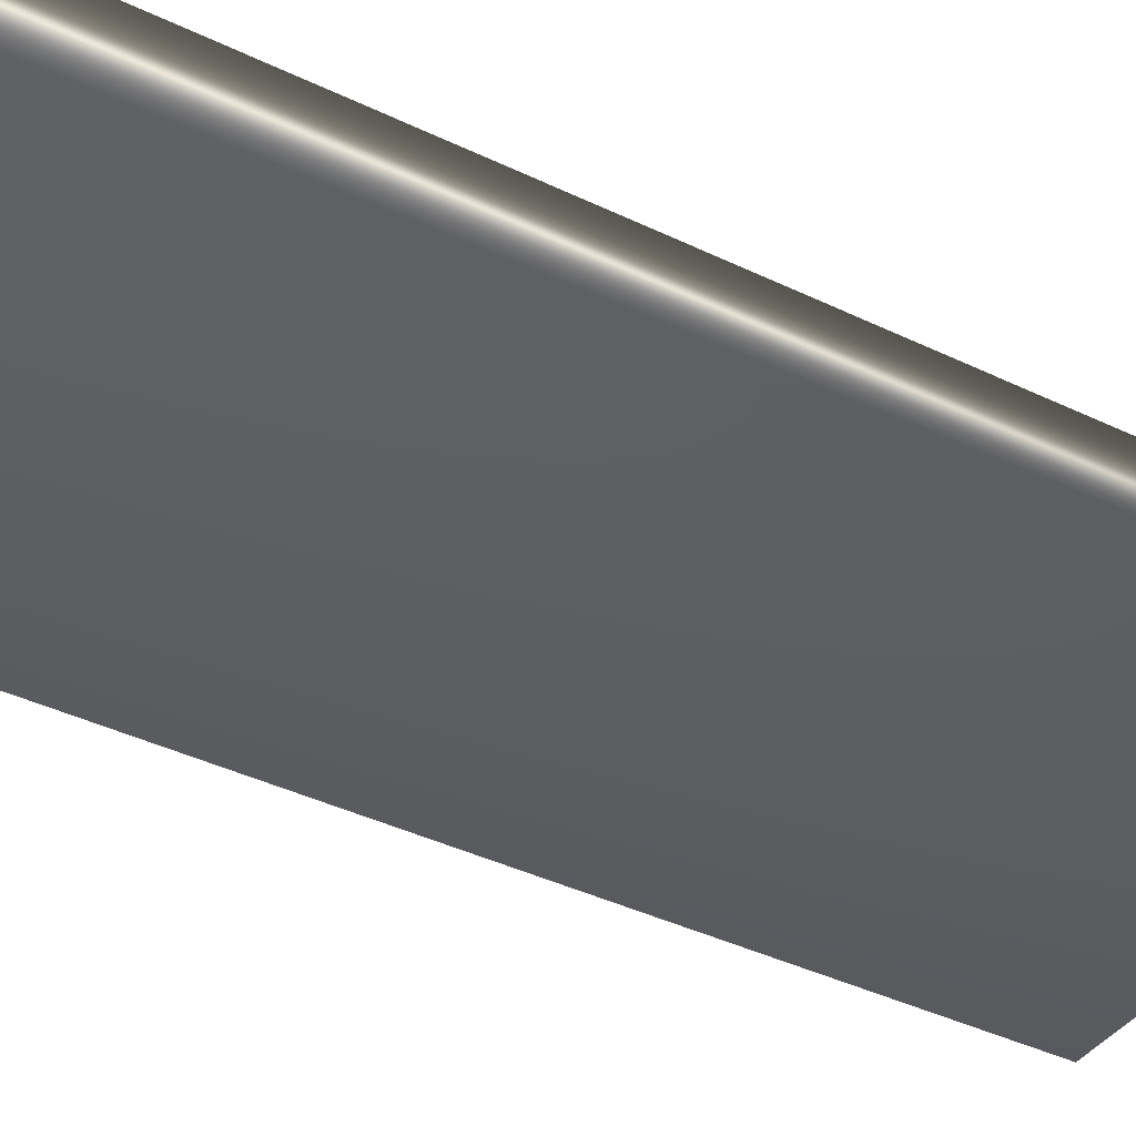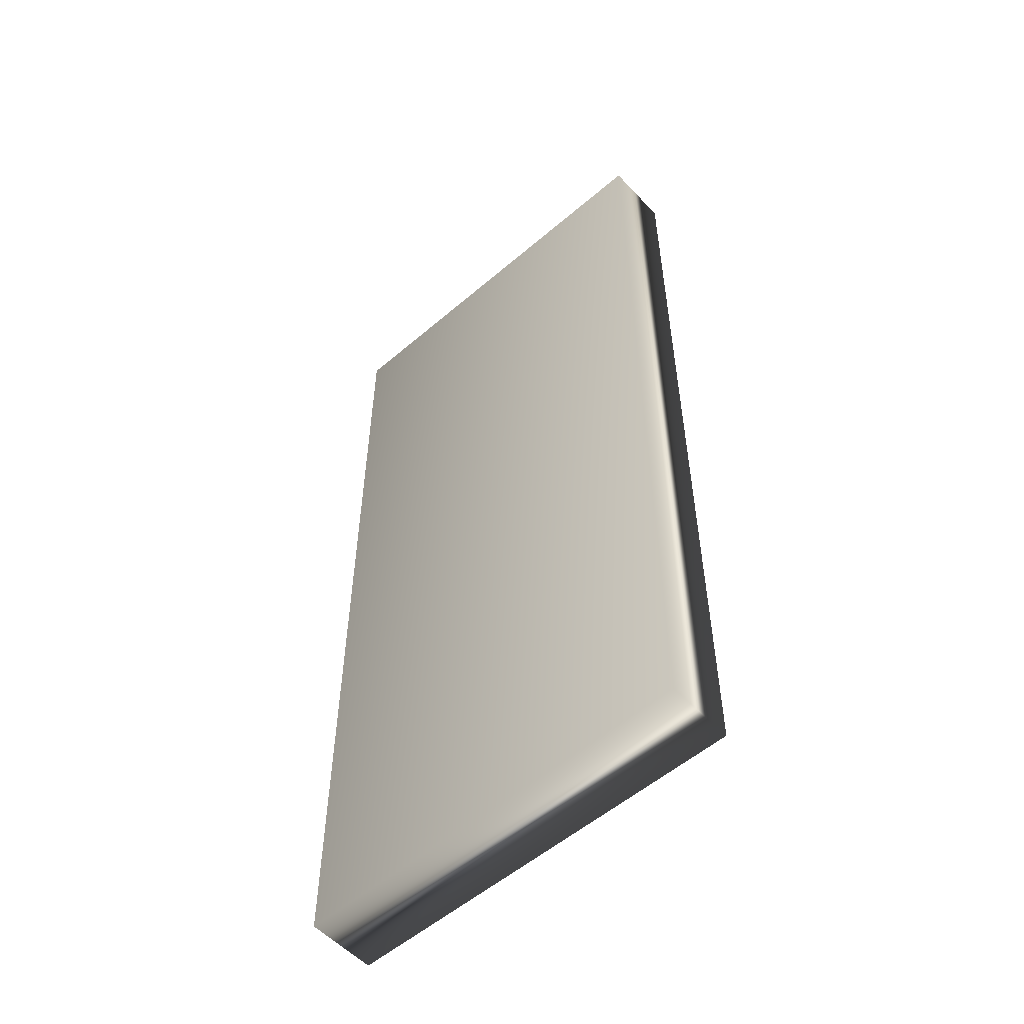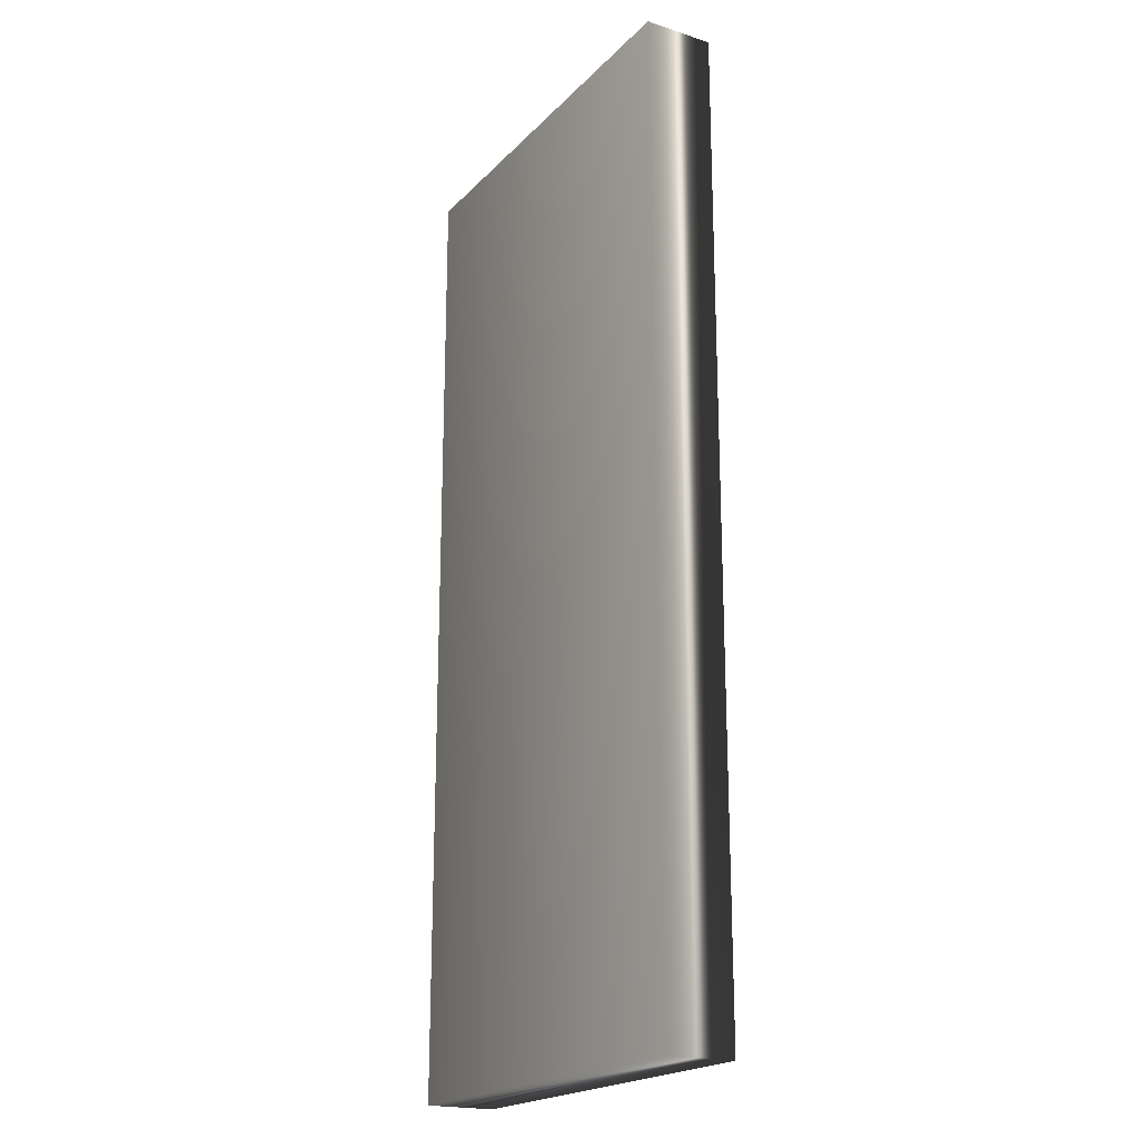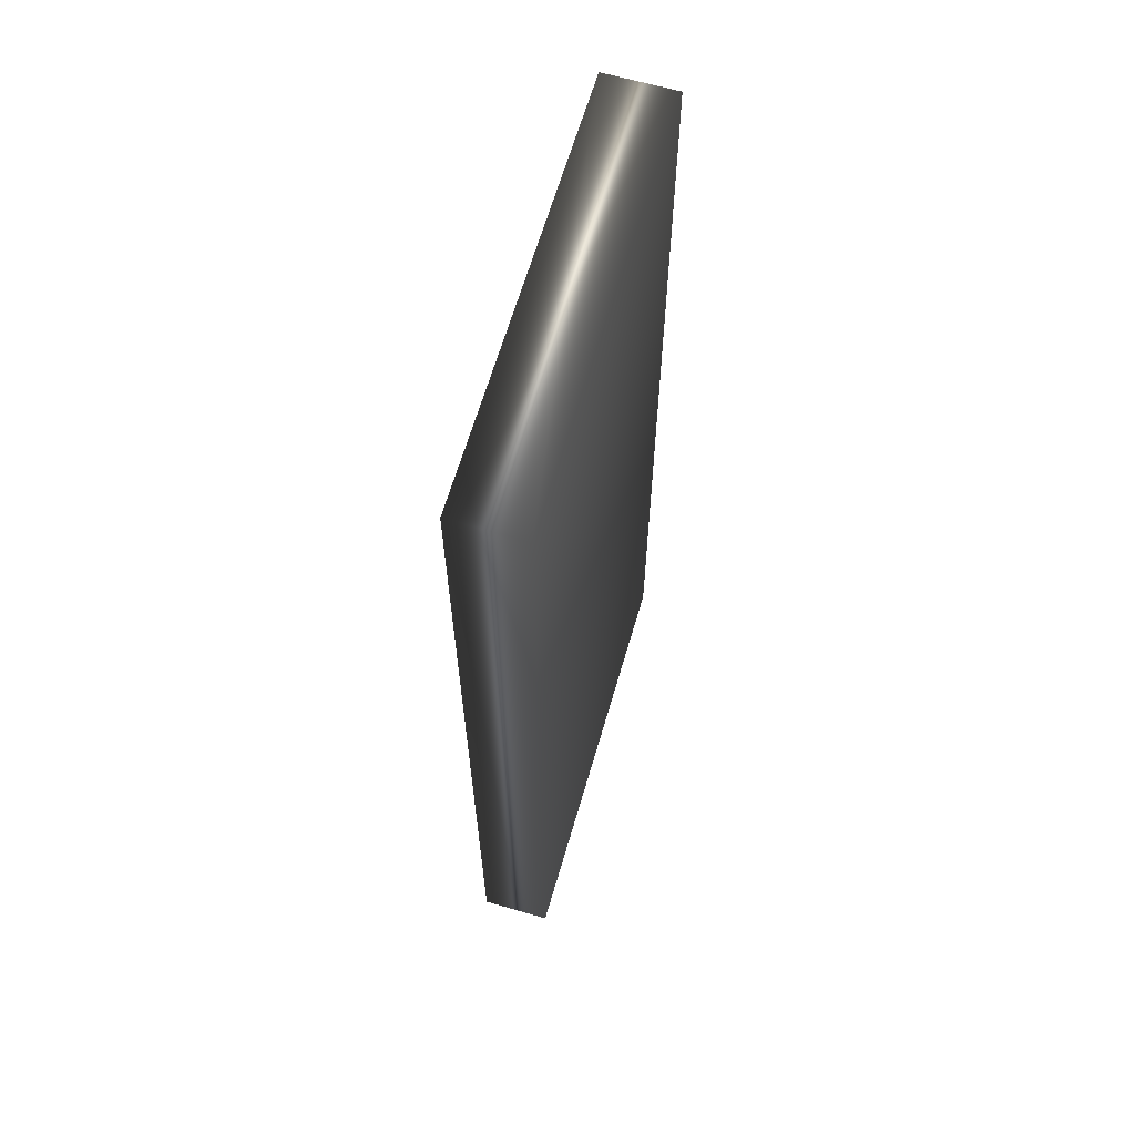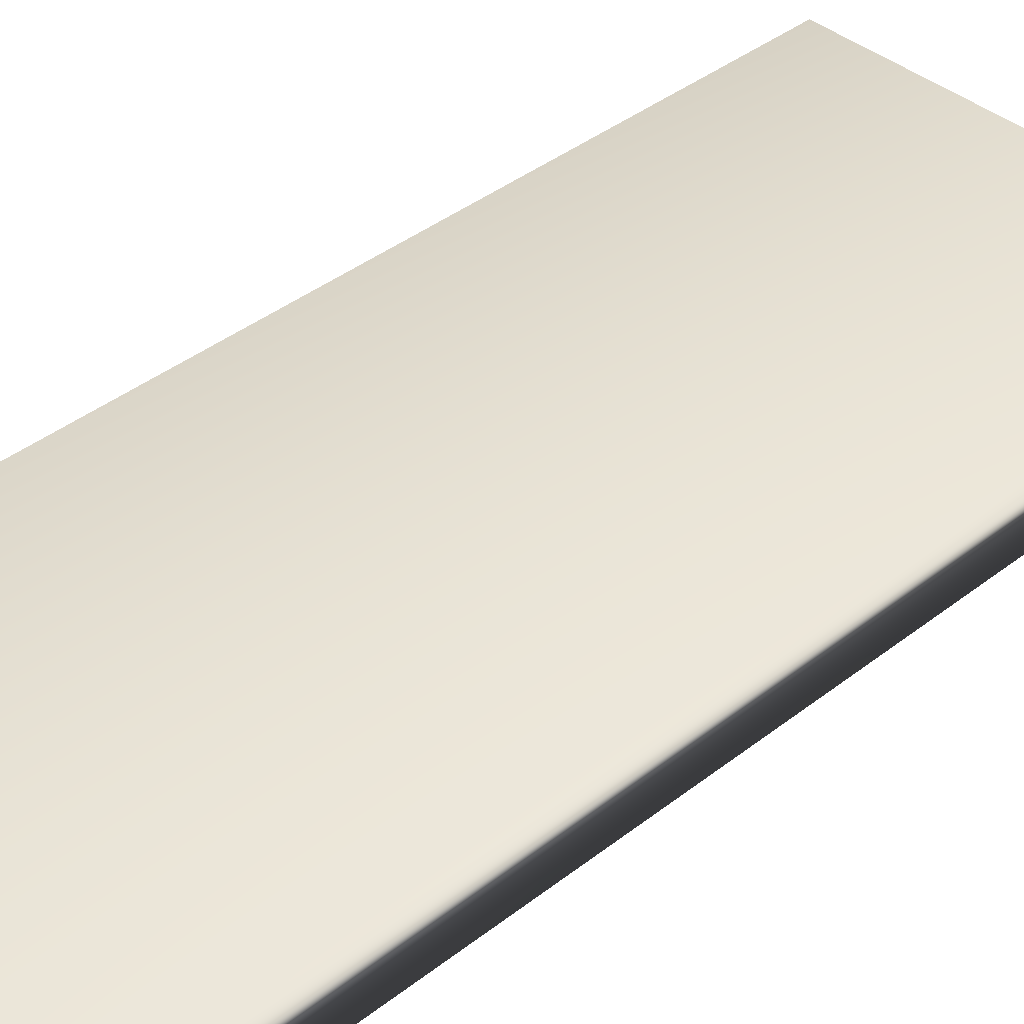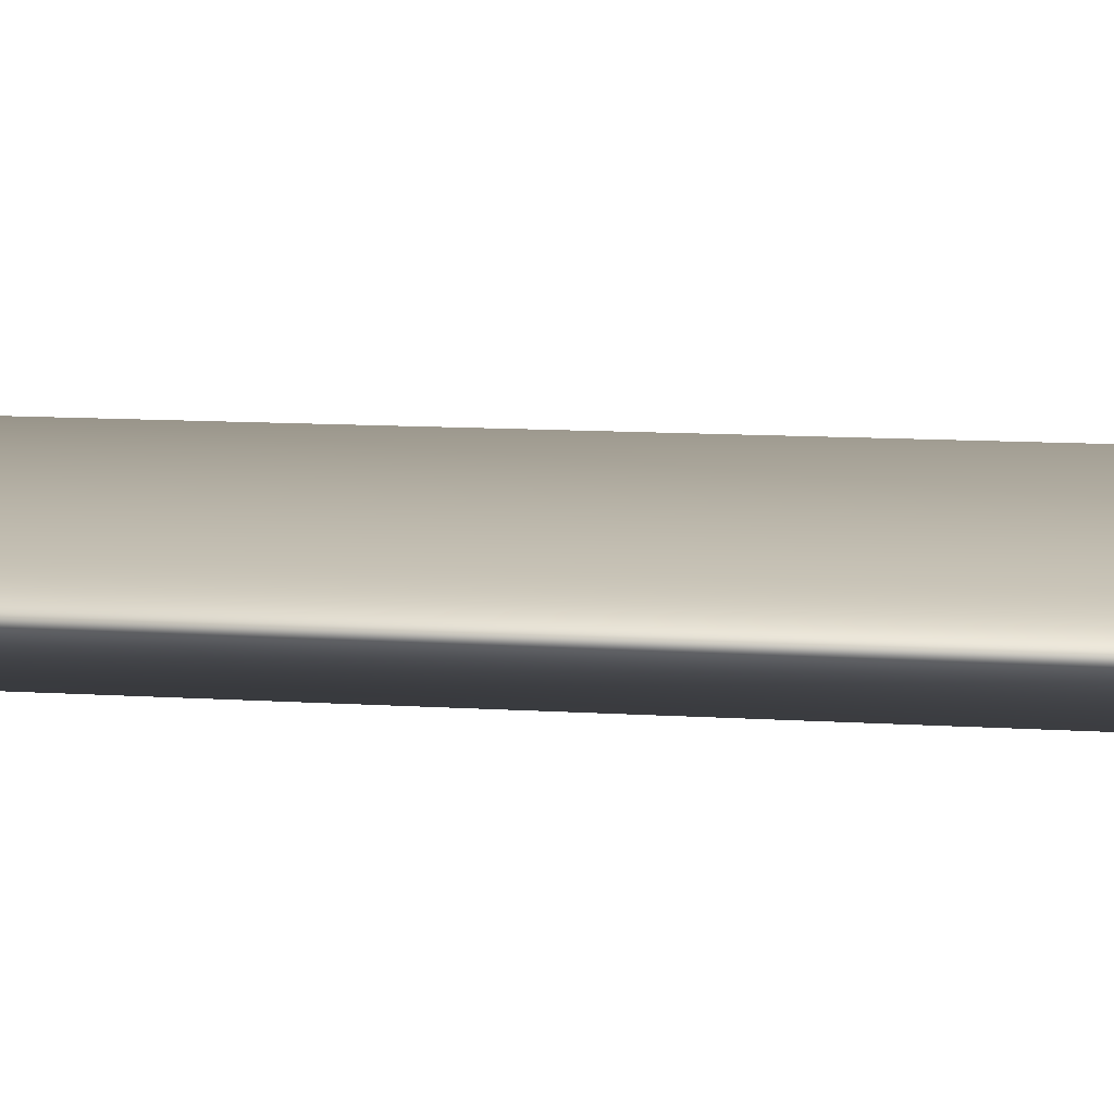
<metadata>
{"format":"obj","ext":"obj","renderer":"f3d","projection":"perspective","resolution":1024,"background":"white","views":[{"elev":-39.2,"azim":-121.3,"up":"+Y"},{"elev":-55.0,"azim":42.1,"up":"+Z"},{"elev":-20.4,"azim":-120.3,"up":"+Z"},{"elev":64.7,"azim":106.3,"up":"+Z"},{"elev":39.4,"azim":-134.2,"up":"+Y"},{"elev":11.1,"azim":99.0,"up":"+Y"}]}
</metadata>
<code>
v 13.8 34.75 -34.47
v 13.8 33.75 -34.47
v 7.8 34.75 -34.47
v 7.8 33.75 -34.47
v 7.8 33.75 -20.47
v 13.8 33.75 -20.47
v 7.8 34.75 -20.47
v 13.8 34.75 -20.47
f 1 2 3
f 3 2 4
f 5 4 6
f 6 4 2
f 3 4 7
f 7 4 5
f 8 6 1
f 1 6 2
f 8 1 7
f 7 1 3
f 7 5 8
f 8 5 6

</code>
